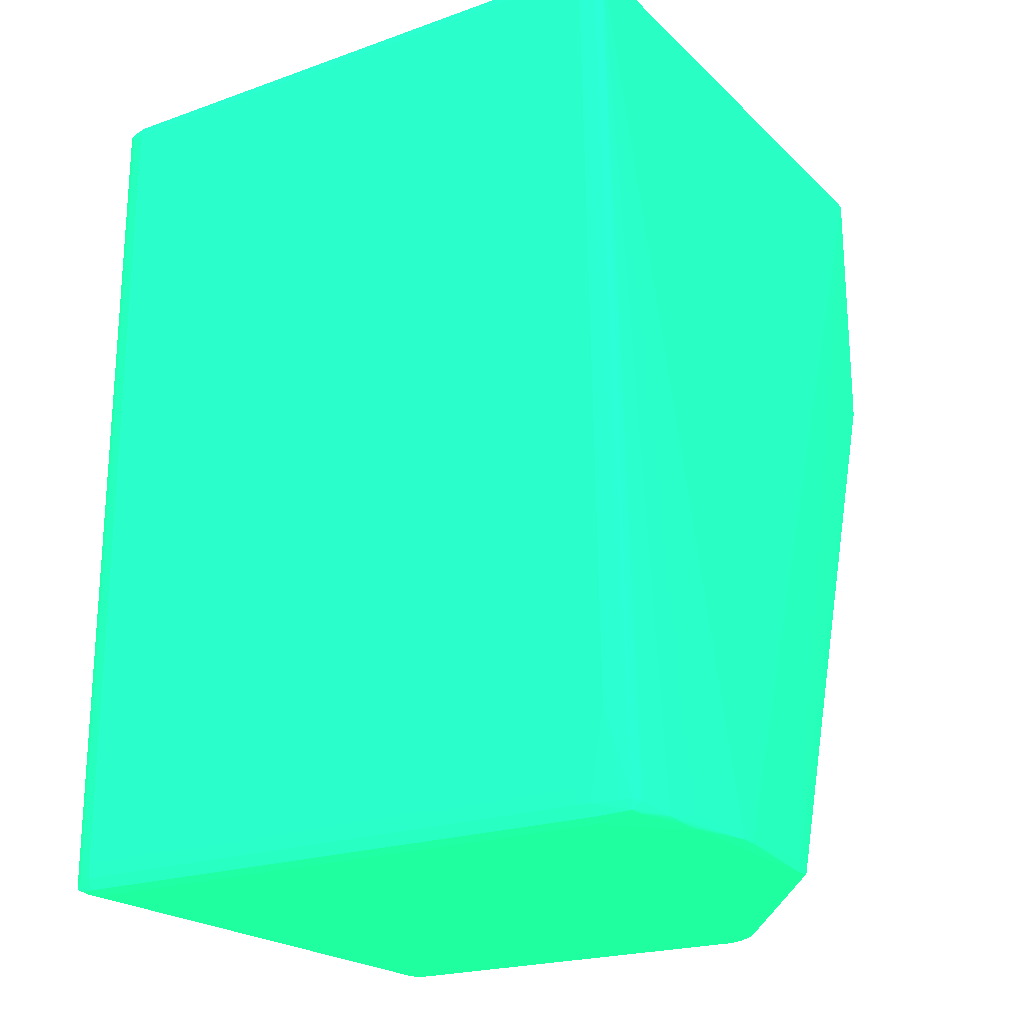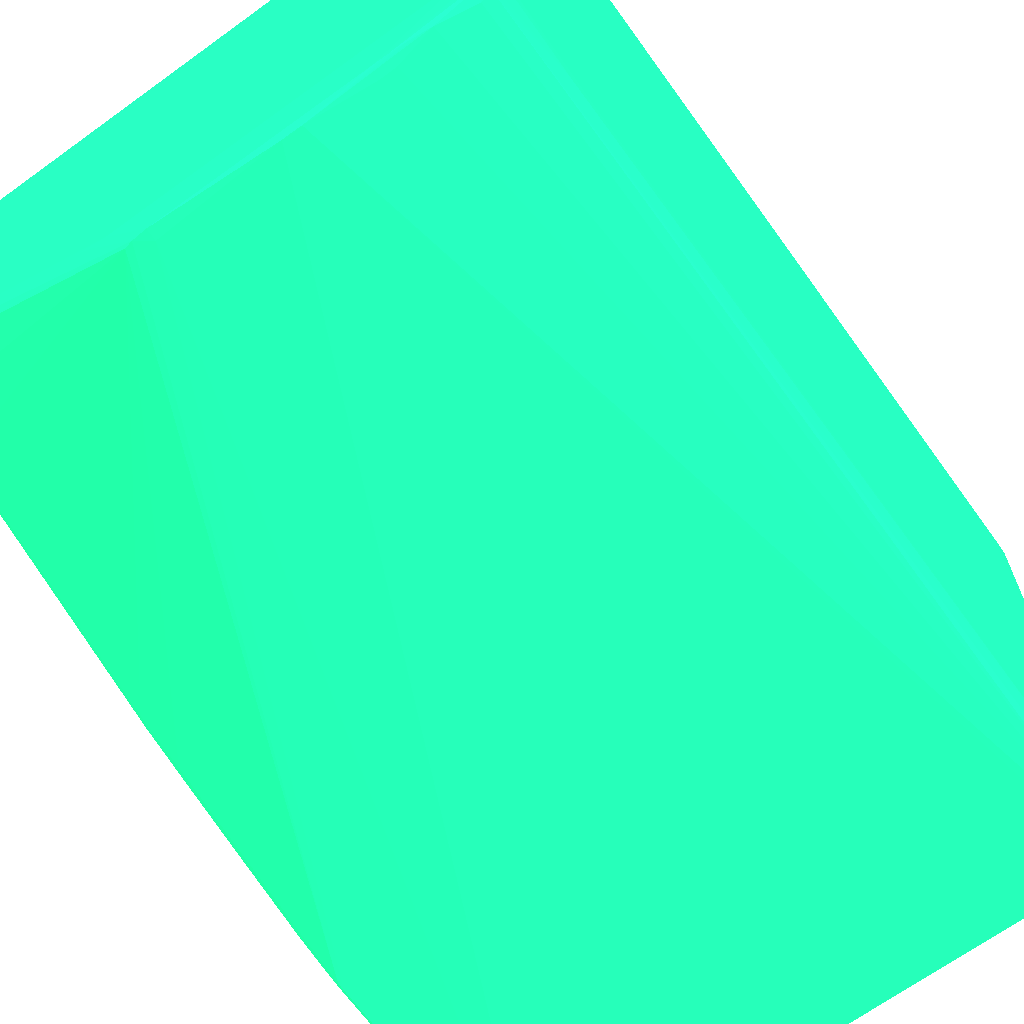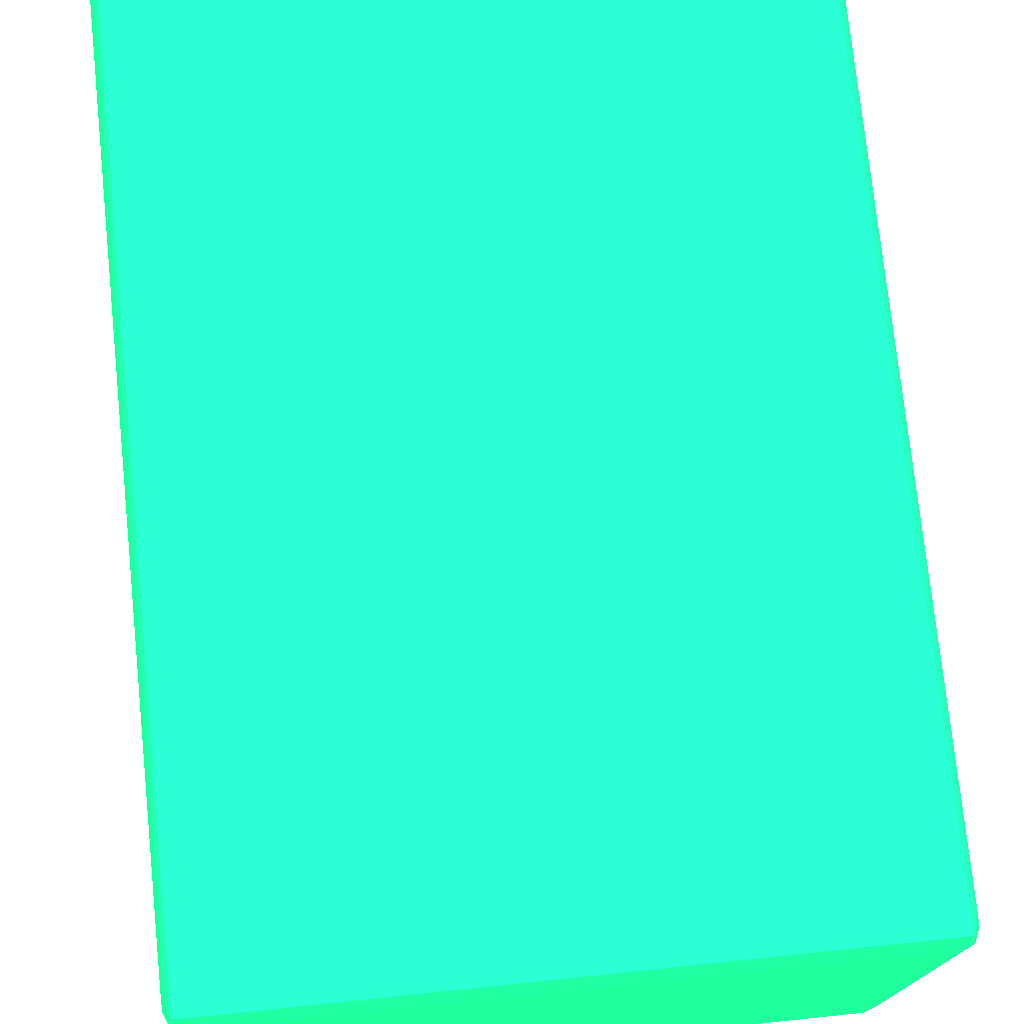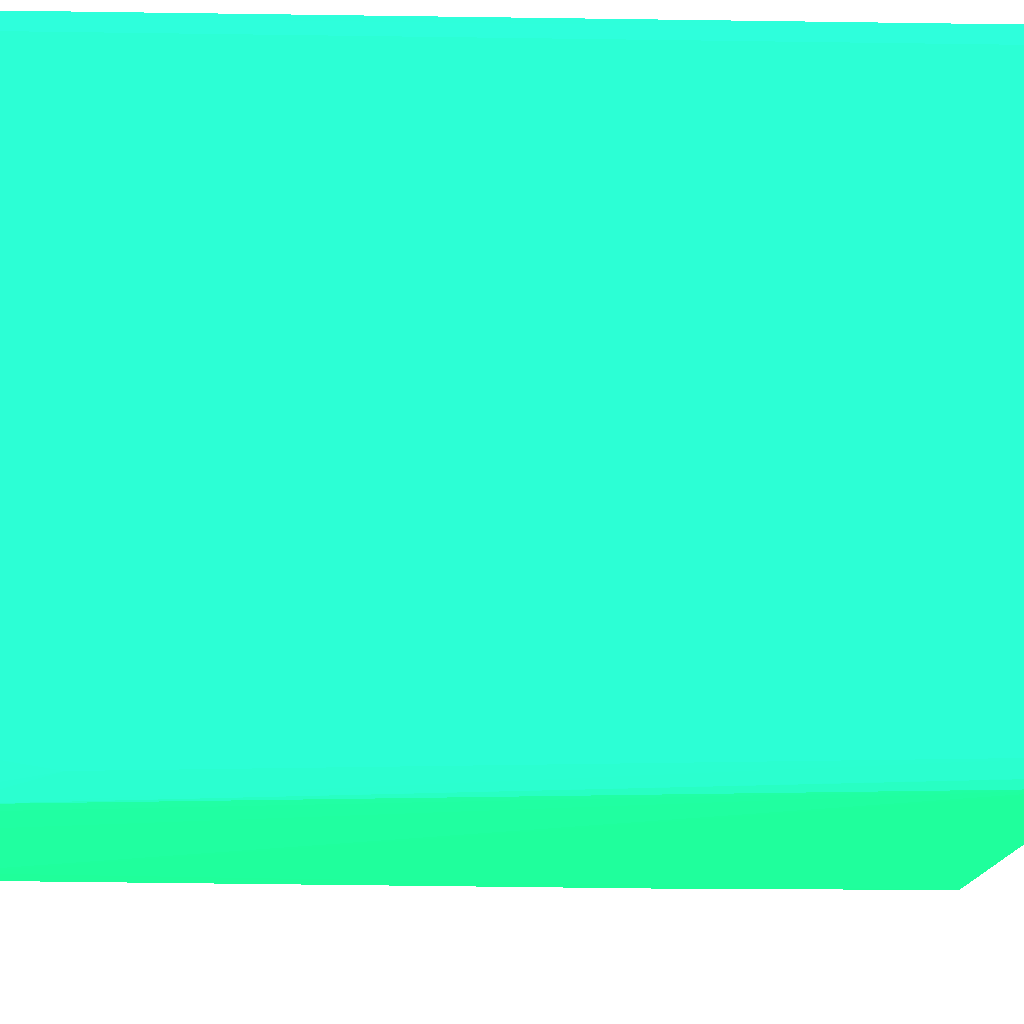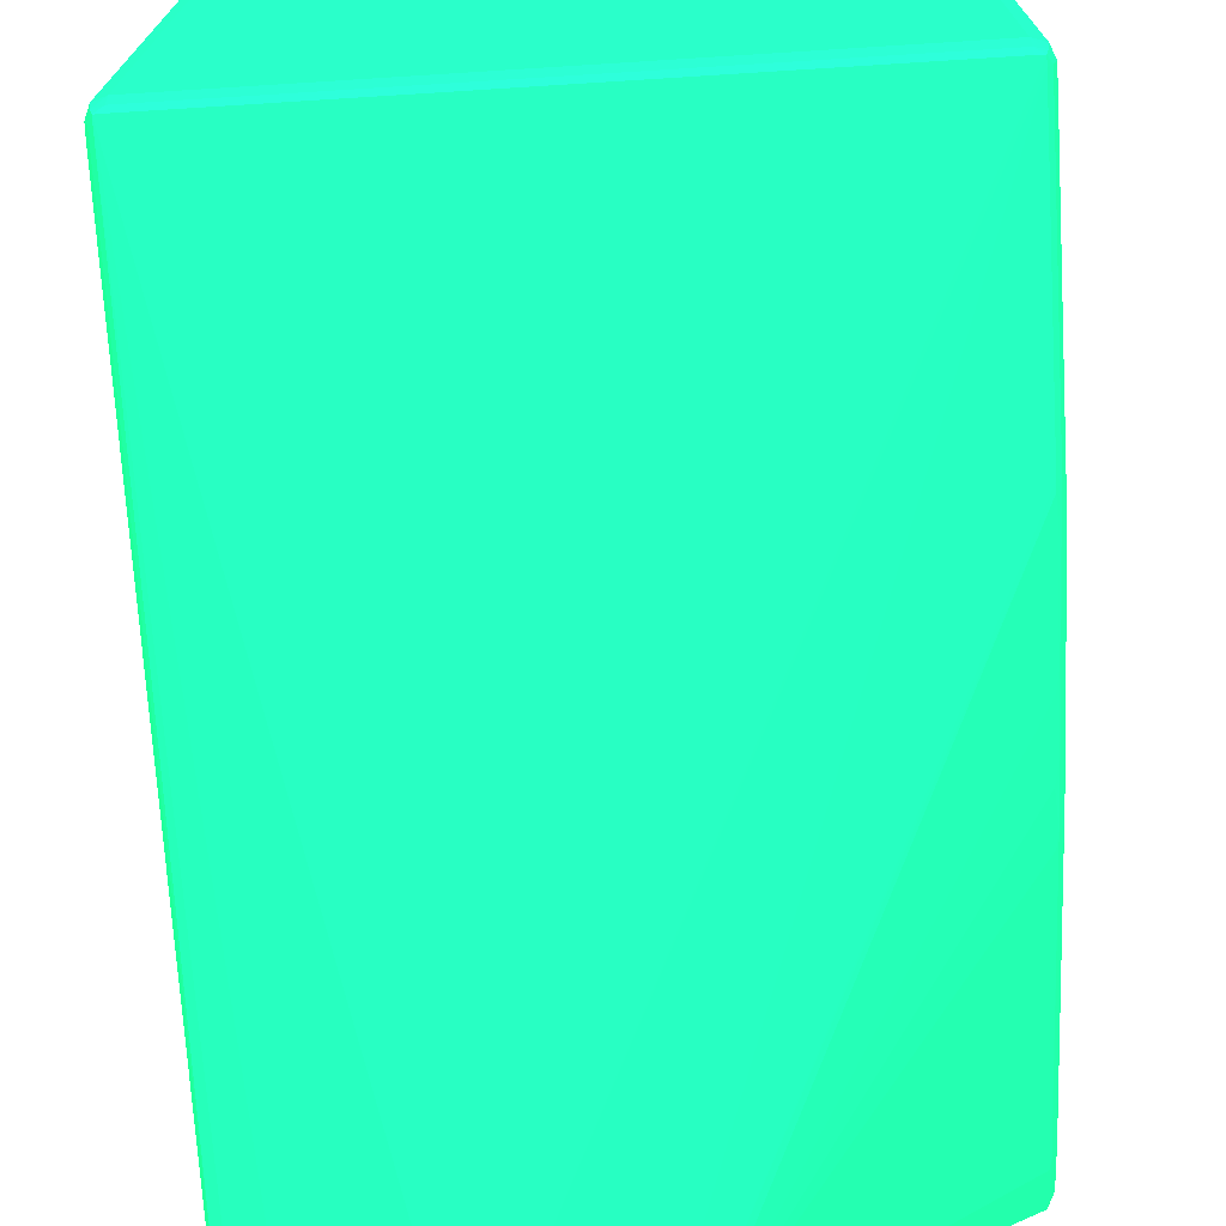
<metadata>
{"format":"obj","ext":"obj","renderer":"f3d","projection":"perspective","resolution":1024,"background":"white","views":[{"elev":-21.5,"azim":-57.8,"up":"+Z"},{"elev":-67.9,"azim":-144.1,"up":"+Y"},{"elev":75.4,"azim":174.1,"up":"+Y"},{"elev":-15.2,"azim":-91.8,"up":"+Y"},{"elev":-71.6,"azim":3.6,"up":"+Y"}]}
</metadata>
<code>
v 6.03 -12.85 43.38 0.09412 0.9725 0.4667
v 6.367 -12.85 43.38 0.09412 0.9725 0.4667
v 6.03 -12.85 43.41 0.09412 0.9725 0.4667
v 5.704 -12.85 43.38 0.09412 0.9725 0.4667
v 3.409 -12.46 43.25 0.09412 0.9725 0.4667
v 10.74 -12.46 43.25 0.09412 0.9725 0.4667
v 10.74 -12.48 43.65 0.09412 0.9725 0.4667
v 6.367 -12.85 43.4 0.09412 0.9725 0.4667
v 5.704 -12.85 43.4 0.09412 0.9725 0.4667
v 20.71 -11.28 74.85 0.09412 0.9725 0.4667
v 0.2621 -11.28 74.85 0.09412 0.9725 0.4667
v 3.409 -12.57 43.65 0.09412 0.9725 0.4667
v 2.883 -12.5 43.65 0.09412 0.9725 0.4667
v 1.555 -12.32 43.38 0.09412 0.9725 0.4667
v 1.834 -12.35 43.35 0.09412 0.9725 0.4667
v 2.36 -12.39 43.29 0.09412 0.9725 0.4667
v 2.883 -12.43 43.26 0.09412 0.9725 0.4667
v 0.2621 -11.53 43.2 0.09412 0.9725 0.4667
v 0.2621 -10.48 43.1 0.09412 0.9725 0.4667
v 11.79 -11.01 43.14 0.09412 0.9725 0.4667
v 12.32 -10.48 43.1 0.09412 0.9725 0.4667
v 12.84 -10.48 43.13 0.09412 0.9725 0.4667
v 11.27 -12.4 43.29 0.09412 0.9725 0.4667
v 20.98 -11.28 65.14 0.09412 0.9725 0.4667
v 20.98 -11.28 74.57 0.09412 0.9725 0.4667
v 20.98 -11.27 74.84 0.09412 0.9725 0.4667
v -0.009119 -11.27 74.84 0.09412 0.9725 0.4667
v 20.71 -11.01 74.99 0.09412 0.9725 0.4667
v 0.2621 -11.01 74.99 0.09412 0.9725 0.4667
v 1.555 -12.32 43.41 0.09412 0.9725 0.4667
v 0.2621 -12.03 43.65 0.09412 0.9725 0.4667
v -0.09388 -11.87 43.3 0.09412 0.9725 0.4667
v 0.2621 -11.93 43.26 0.09412 0.9725 0.4667
v -0.1596 -10.48 43.24 0.09412 0.9725 0.4667
v 0.2621 10.48 43.1 0.09412 0.9725 0.4667
v 20.71 -4.718 43.1 0.09412 0.9725 0.4667
v 13.37 -9.959 43.11 0.09412 0.9725 0.4667
v 20.71 -5.241 43.16 0.09412 0.9725 0.4667
v 21 -5.529 43.35 0.09412 0.9725 0.4667
v 11.56 -12.34 43.36 0.09412 0.9725 0.4667
v 20.98 -11.27 64.84 0.09412 0.9725 0.4667
v 21.15 -11.01 65.14 0.09412 0.9725 0.4667
v 21.15 -11.01 74.05 0.09412 0.9725 0.4667
v 21.15 -11.01 74.57 0.09412 0.9725 0.4667
v 21.06 -11.01 74.92 0.09412 0.9725 0.4667
v -0.08752 -11.01 74.92 0.09412 0.9725 0.4667
v -0.1808 -11.01 74.57 0.09412 0.9725 0.4667
v -0.01548 -11.28 74.57 0.09412 0.9725 0.4667
v 20.71 -10.48 75.12 0.09412 0.9725 0.4667
v 0.2621 -10.48 75.12 0.09412 0.9725 0.4667
v -0.1278 -11.89 43.65 0.09412 0.9725 0.4667
v -0.1956 -11.53 43.65 0.09412 0.9725 0.4667
v -0.3206 -10.48 43.65 0.09412 0.9725 0.4667
v -0.3291 -9.959 43.65 0.09412 0.9725 0.4667
v -0.1596 10.48 43.24 0.09412 0.9725 0.4667
v -0.08752 11.01 43.31 0.09412 0.9725 0.4667
v 0.2621 11.01 43.23 0.09412 0.9725 0.4667
v 20.71 10.48 43.1 0.09412 0.9725 0.4667
v 21.13 -4.718 43.24 0.09412 0.9725 0.4667
v 20.18 -5.241 43.11 0.09412 0.9725 0.4667
v 21.07 -5.241 43.29 0.09412 0.9725 0.4667
v 21.23 -5.241 43.65 0.09412 0.9725 0.4667
v 21.07 -5.593 43.65 0.09412 0.9725 0.4667
v 21.04 -6.082 44.81 0.09412 0.9725 0.4667
v 21.03 -6.592 46.4 0.09412 0.9725 0.4667
v 21.03 -9.219 55.18 0.09412 0.9725 0.4667
v 20.98 -9.704 56.99 0.09412 0.9725 0.4667
v 20.99 -10.24 59.57 0.09412 0.9725 0.4667
v 20.99 -10.76 62.19 0.09412 0.9725 0.4667
v 21.04 -10.79 62.52 0.09412 0.9725 0.4667
v 21.09 -10.84 63.04 0.09412 0.9725 0.4667
v 21.12 -10.9 63.57 0.09412 0.9725 0.4667
v 21.14 -10.94 64.09 0.09412 0.9725 0.4667
v 21.11 -11.04 64.65 0.09412 0.9725 0.4667
v 21.29 -10.48 63.57 0.09412 0.9725 0.4667
v 21.31 -10.48 64.09 0.09412 0.9725 0.4667
v 21.31 -10.48 64.61 0.09412 0.9725 0.4667
v 21.31 -10.48 74.05 0.09412 0.9725 0.4667
v 21.3 -10.48 74.57 0.09412 0.9725 0.4667
v 21.13 -10.48 74.98 0.09412 0.9725 0.4667
v -0.1596 -10.48 74.98 0.09412 0.9725 0.4667
v -0.3291 -10.48 74.57 0.09412 0.9725 0.4667
v -0.3397 -10.48 74.05 0.09412 0.9725 0.4667
v -0.185 -11.01 74.05 0.09412 0.9725 0.4667
v 20.71 10.48 75.12 0.09412 0.9725 0.4667
v 0.2621 10.48 75.12 0.09412 0.9725 0.4667
v -0.3333 -11.01 46.79 0.09412 0.9725 0.4667
v -0.3397 -9.959 44.17 0.09412 0.9725 0.4667
v -0.3291 10.48 43.65 0.09412 0.9725 0.4667
v -0.1808 11.01 43.65 0.09412 0.9725 0.4667
v -0.01124 11.27 43.38 0.09412 0.9725 0.4667
v 0.2621 11.28 43.37 0.09412 0.9725 0.4667
v 20.71 11.01 43.23 0.09412 0.9725 0.4667
v 21.06 11.01 43.31 0.09412 0.9725 0.4667
v 21.13 10.48 43.24 0.09412 0.9725 0.4667
v 21.3 -4.718 43.65 0.09412 0.9725 0.4667
v 21.29 -5.241 44.17 0.09412 0.9725 0.4667
v 21.27 -5.765 45.22 0.09412 0.9725 0.4667
v 21.13 -5.694 44.17 0.09412 0.9725 0.4667
v 21.1 -6.15 45.22 0.09412 0.9725 0.4667
v 21.08 -6.649 46.79 0.09412 0.9725 0.4667
v 21.11 -9.297 55.71 0.09412 0.9725 0.4667
v 21.02 -9.732 57.28 0.09412 0.9725 0.4667
v 21.04 -10.27 59.9 0.09412 0.9725 0.4667
v 21.09 -10.32 60.42 0.09412 0.9725 0.4667
v 21.13 -10.37 60.95 0.09412 0.9725 0.4667
v 21.26 -10.48 63.04 0.09412 0.9725 0.4667
v 21.29 -9.959 60.95 0.09412 0.9725 0.4667
v 21.31 -9.959 61.47 0.09412 0.9725 0.4667
v 21.31 10.48 74.05 0.09412 0.9725 0.4667
v 21.3 10.48 74.57 0.09412 0.9725 0.4667
v 21.13 10.48 74.98 0.09412 0.9725 0.4667
v -0.1596 10.48 74.98 0.09412 0.9725 0.4667
v -0.3291 10.48 74.57 0.09412 0.9725 0.4667
v -0.3397 10.48 74.05 0.09412 0.9725 0.4667
v -0.3397 -10.48 47.84 0.09412 0.9725 0.4667
v 21.06 11.01 74.92 0.09412 0.9725 0.4667
v 20.71 11.01 74.99 0.09412 0.9725 0.4667
v 0.2621 11.01 74.99 0.09412 0.9725 0.4667
v -0.08752 11.01 74.92 0.09412 0.9725 0.4667
v -0.3397 10.48 44.17 0.09412 0.9725 0.4667
v -0.1871 11.01 44.17 0.09412 0.9725 0.4667
v -0.0176 11.28 43.65 0.09412 0.9725 0.4667
v 0.2621 11.29 43.65 0.09412 0.9725 0.4667
v 11.79 11.28 43.37 0.09412 0.9725 0.4667
v 20.71 11.28 43.37 0.09412 0.9725 0.4667
v 20.98 11.27 43.38 0.09412 0.9725 0.4667
v 21.15 11.01 43.65 0.09412 0.9725 0.4667
v 21.3 10.48 43.65 0.09412 0.9725 0.4667
v 21.31 -4.718 44.17 0.09412 0.9725 0.4667
v 21.31 -5.241 44.7 0.09412 0.9725 0.4667
v 21.3 -5.765 45.75 0.09412 0.9725 0.4667
v 21.29 -6.29 47.32 0.09412 0.9725 0.4667
v 21.28 -8.912 55.71 0.09412 0.9725 0.4667
v 21.25 -6.29 46.79 0.09412 0.9725 0.4667
v 21.13 -9.356 56.23 0.09412 0.9725 0.4667
v 21.12 -9.841 58.33 0.09412 0.9725 0.4667
v 21.08 -9.786 57.8 0.09412 0.9725 0.4667
v 21.26 -9.959 60.42 0.09412 0.9725 0.4667
v 21.29 -9.437 58.33 0.09412 0.9725 0.4667
v 21.3 -8.912 56.23 0.09412 0.9725 0.4667
v 21.31 -9.437 58.85 0.09412 0.9725 0.4667
v 21.31 -8.912 56.75 0.09412 0.9725 0.4667
v 21.15 11.01 74.05 0.09412 0.9725 0.4667
v 21.15 11.01 74.57 0.09412 0.9725 0.4667
v 21.31 10.48 44.17 0.09412 0.9725 0.4667
v -0.1808 11.01 74.57 0.09412 0.9725 0.4667
v -0.1871 11.01 74.05 0.09412 0.9725 0.4667
v 20.98 11.27 74.85 0.09412 0.9725 0.4667
v 20.71 11.28 74.85 0.09412 0.9725 0.4667
v 0.2621 11.28 74.85 0.09412 0.9725 0.4667
v -0.01124 11.27 74.85 0.09412 0.9725 0.4667
v 0.2621 11.29 50.46 0.09412 0.9725 0.4667
v -0.0176 11.28 74.57 0.09412 0.9725 0.4667
v 20.18 11.29 43.65 0.09412 0.9725 0.4667
v 20.71 11.28 43.65 0.09412 0.9725 0.4667
v 20.98 11.28 43.65 0.09412 0.9725 0.4667
v 21.15 11.01 44.17 0.09412 0.9725 0.4667
v 21.31 -6.29 47.84 0.09412 0.9725 0.4667
v 21.31 -8.388 54.66 0.09412 0.9725 0.4667
v 21.25 -9.437 57.8 0.09412 0.9725 0.4667
v 21.31 -7.863 53.09 0.09412 0.9725 0.4667
v 20.99 11.28 74.57 0.09412 0.9725 0.4667
v 21.15 11.01 46.27 0.09412 0.9725 0.4667
v 20.71 11.29 74.57 0.09412 0.9725 0.4667
v 0.2621 11.29 74.57 0.09412 0.9725 0.4667
v 3.409 11.29 52.03 0.09412 0.9725 0.4667
v 8.651 11.29 54.66 0.09412 0.9725 0.4667
v 9.698 11.29 55.18 0.09412 0.9725 0.4667
v 20.71 11.29 44.17 0.09412 0.9725 0.4667
v 20.99 11.28 46.27 0.09412 0.9725 0.4667
v 20.71 11.29 73 0.09412 0.9725 0.4667
v 10.74 11.29 56.75 0.09412 0.9725 0.4667
v 19.13 11.29 70.38 0.09412 0.9725 0.4667
f 1 2 8
f 1 8 3
f 1 3 9
f 1 9 4
f 1 4 5
f 1 5 6
f 1 6 2
f 2 7 8
f 2 6 7
f 3 8 10
f 3 10 11
f 3 11 9
f 4 9 12
f 4 12 13
f 4 13 14
f 4 14 15
f 4 15 16
f 4 16 17
f 4 17 5
f 5 17 18
f 5 18 19
f 5 19 6
f 6 19 20
f 6 20 21
f 6 21 22
f 6 22 23
f 6 23 7
f 7 23 24
f 7 24 25
f 7 25 8
f 8 25 26
f 8 26 10
f 9 11 27
f 9 27 12
f 10 26 28
f 10 28 29
f 10 29 11
f 11 29 27
f 12 27 13
f 13 30 14
f 13 27 30
f 14 30 31
f 14 31 32
f 14 32 33
f 14 33 15
f 15 33 16
f 16 33 17
f 17 33 18
f 18 33 32
f 18 32 19
f 19 21 20
f 19 32 34
f 19 34 55
f 19 55 35
f 19 35 58
f 19 58 36
f 19 36 21
f 21 36 37
f 21 37 22
f 22 37 38
f 22 38 23
f 23 38 39
f 23 39 40
f 23 40 41
f 23 41 24
f 24 41 42
f 24 42 43
f 24 43 25
f 25 43 44
f 25 44 26
f 26 44 45
f 26 45 28
f 27 29 46
f 27 46 47
f 27 47 48
f 27 48 30
f 28 49 50
f 28 50 29
f 28 45 49
f 29 50 46
f 30 48 31
f 31 51 32
f 31 48 51
f 32 51 52
f 32 52 53
f 32 53 34
f 34 53 54
f 34 54 89
f 34 89 55
f 35 55 56
f 35 56 57
f 35 57 93
f 35 93 58
f 36 58 95
f 36 95 59
f 36 59 38
f 36 38 60
f 36 60 37
f 37 60 38
f 38 59 61
f 38 61 39
f 39 61 62
f 39 62 63
f 39 63 64
f 39 64 40
f 40 64 65
f 40 65 66
f 40 66 67
f 40 67 68
f 40 68 69
f 40 69 41
f 41 69 70
f 41 70 71
f 41 71 72
f 41 72 73
f 41 73 74
f 41 74 42
f 42 74 73
f 42 73 75
f 42 75 76
f 42 76 77
f 42 77 78
f 42 78 43
f 43 78 44
f 44 79 45
f 44 78 79
f 45 79 80
f 45 80 49
f 46 81 82
f 46 82 47
f 46 50 81
f 47 82 83
f 47 83 84
f 47 84 51
f 47 51 48
f 49 85 86
f 49 86 50
f 49 80 112
f 49 112 85
f 50 86 113
f 50 113 81
f 51 87 52
f 51 84 83
f 51 83 87
f 52 87 53
f 53 87 88
f 53 88 54
f 54 88 121
f 54 121 89
f 55 89 56
f 56 89 90
f 56 90 91
f 56 91 57
f 57 91 92
f 57 92 125
f 57 125 93
f 58 93 94
f 58 94 95
f 59 95 129
f 59 129 96
f 59 96 62
f 59 62 61
f 62 96 97
f 62 97 98
f 62 98 99
f 62 99 63
f 63 99 100
f 63 100 64
f 64 100 65
f 65 100 101
f 65 101 102
f 65 102 66
f 66 102 67
f 67 102 103
f 67 103 68
f 68 104 69
f 68 103 104
f 69 104 70
f 70 104 105
f 70 105 71
f 71 105 106
f 71 106 72
f 72 106 107
f 72 107 73
f 73 107 75
f 75 107 139
f 75 139 108
f 75 108 109
f 75 109 76
f 76 109 77
f 77 109 143
f 77 143 162
f 77 162 159
f 77 159 131
f 77 131 130
f 77 130 146
f 77 146 110
f 77 110 78
f 78 110 111
f 78 111 79
f 79 111 112
f 79 112 80
f 81 113 114
f 81 114 82
f 82 114 115
f 82 115 83
f 83 115 121
f 83 121 88
f 83 88 116
f 83 116 87
f 85 112 117
f 85 117 118
f 85 118 119
f 85 119 86
f 86 119 120
f 86 120 113
f 87 116 88
f 89 121 90
f 90 121 122
f 90 122 123
f 90 123 91
f 91 123 124
f 91 124 92
f 92 124 155
f 92 155 125
f 93 125 126
f 93 126 127
f 93 127 94
f 94 127 128
f 94 128 129
f 94 129 95
f 96 129 146
f 96 146 130
f 96 130 131
f 96 131 97
f 97 131 132
f 97 132 98
f 98 100 99
f 98 132 133
f 98 133 134
f 98 134 135
f 98 135 100
f 100 135 102
f 100 102 101
f 102 134 136
f 102 136 137
f 102 137 138
f 102 138 103
f 102 135 134
f 103 138 104
f 104 138 105
f 105 138 137
f 105 137 106
f 106 137 139
f 106 139 107
f 108 139 140
f 108 140 141
f 108 141 142
f 108 142 109
f 109 142 143
f 110 144 145
f 110 145 111
f 110 146 164
f 110 164 144
f 111 145 117
f 111 117 112
f 113 120 114
f 114 120 147
f 114 147 115
f 115 147 148
f 115 148 122
f 115 122 121
f 117 145 149
f 117 149 118
f 118 149 150
f 118 150 151
f 118 151 119
f 119 151 152
f 119 152 120
f 120 152 147
f 122 148 154
f 122 154 123
f 123 153 124
f 123 154 166
f 123 166 153
f 124 153 155
f 125 155 126
f 126 155 156
f 126 156 127
f 127 156 157
f 127 157 128
f 128 157 158
f 128 158 146
f 128 146 129
f 131 159 132
f 132 159 160
f 132 160 141
f 132 141 133
f 133 141 134
f 134 141 140
f 134 140 161
f 134 161 136
f 136 161 137
f 137 161 139
f 139 161 140
f 141 160 143
f 141 143 142
f 143 160 162
f 144 163 145
f 144 164 171
f 144 171 163
f 145 163 149
f 146 158 164
f 147 152 154
f 147 154 148
f 149 163 165
f 149 165 150
f 150 165 166
f 150 166 151
f 151 166 152
f 152 166 154
f 153 167 155
f 153 166 165
f 153 165 172
f 153 172 174
f 153 174 173
f 153 173 169
f 153 169 168
f 153 168 167
f 155 167 168
f 155 168 169
f 155 169 170
f 155 170 156
f 156 170 157
f 157 170 171
f 157 171 158
f 158 171 164
f 159 162 160
f 163 171 172
f 163 172 165
f 169 173 170
f 170 173 174
f 170 174 172
f 170 172 171

</code>
